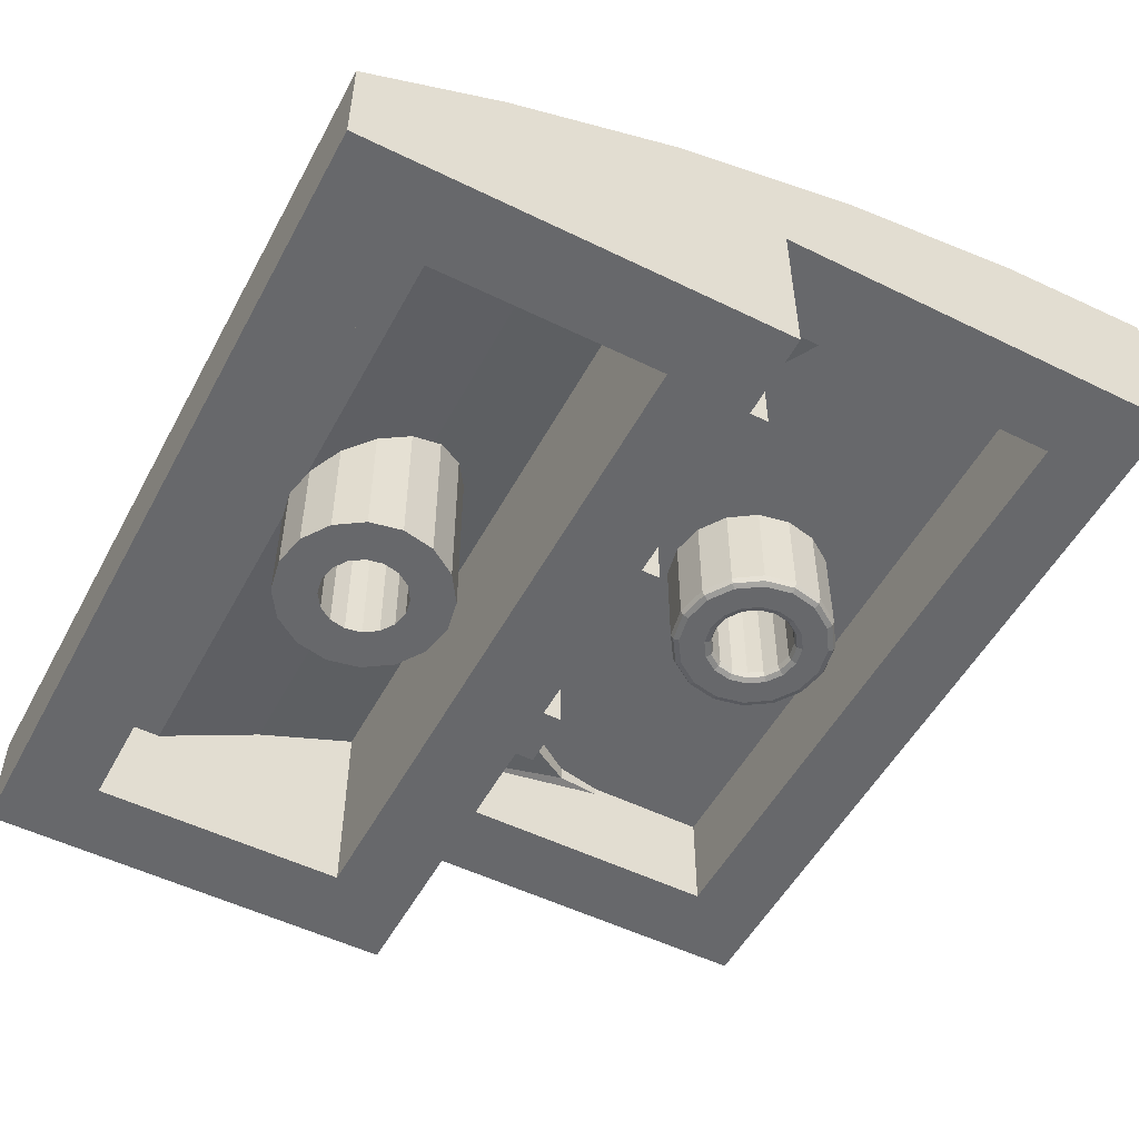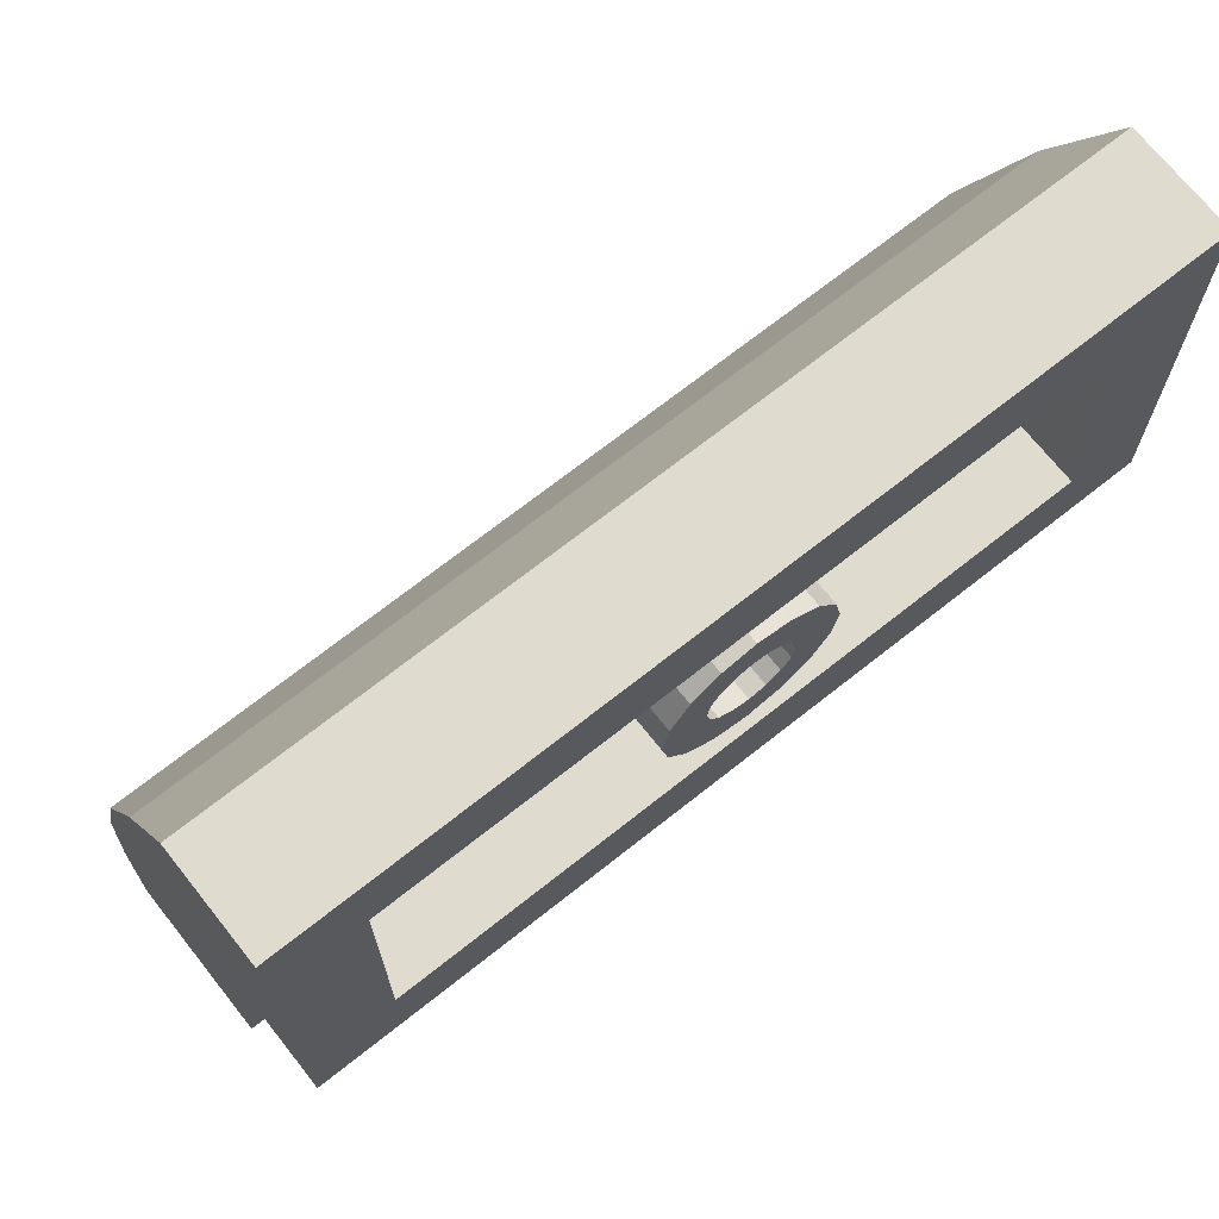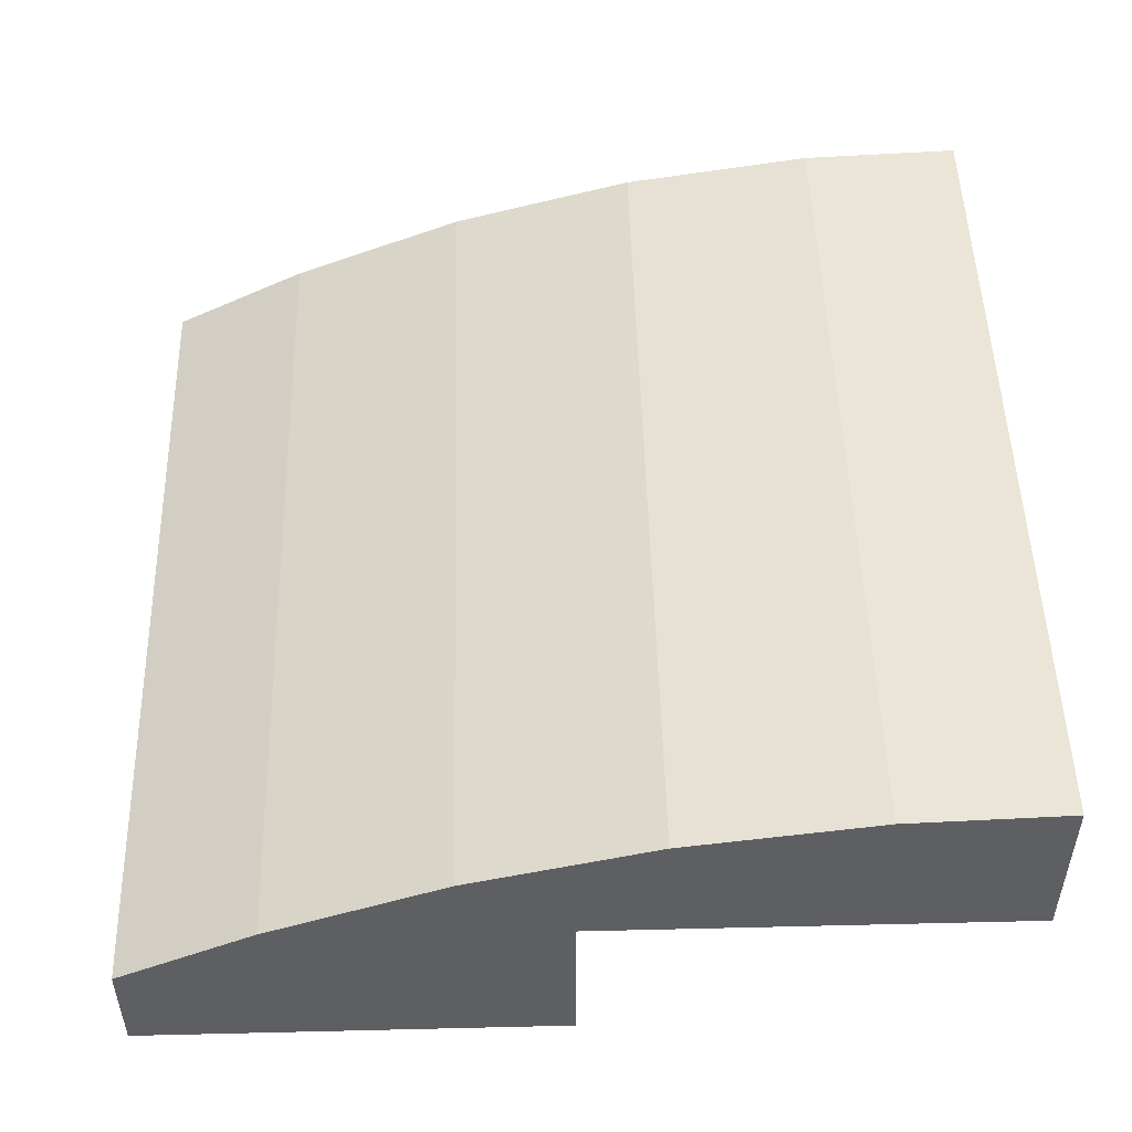
<metadata>
{"format":"obj","ext":"obj","renderer":"f3d","projection":"perspective","resolution":1024,"background":"white","views":[{"elev":-52.4,"azim":62.2,"up":"+Y"},{"elev":70.3,"azim":-38.4,"up":"+Z"},{"elev":50.3,"azim":88.5,"up":"+Y"}]}
</metadata>
<code>
o Part.1
v -6.217 5.011 -7.082
v 6.217 5.3 -7.082
v 5.697 5.3 -6.303
v 4.918 5.3 -5.783
v -4 5.3 -5.6
v -4.918 5.3 -5.783
v -5.697 5.3 -6.303
v -6.217 5.3 -7.082
v -6.4 5.3 -8
v -6.4 2 1.503
v 6.4 2 1.503
v -6.4 3.076 -0.461
v 6.4 3.076 -0.461
v 6.4 2 2.4
v -6.4 0.02 2.4
v -6.4 2 2.4
v 6.4 3.882 -2.4
v -6.4 3.882 -2.4
v 6.4 0.02 2.4
v 6.4 0.02 -2.4
v -6.4 0.02 -2.4
v 6.4 4.352 -3.96
v 6.4 5.14 -8
v 6.4 3.22 -3.96
v 6.4 5.3 -8
v -5.697 4.878 -6.303
v 6.4 3.22 -10.4
v 5.697 4.878 -6.303
v 6.217 5.011 -7.082
v -4.918 4.78 -5.783
v 7.96 3.22 -11.96
v 6.4 5.3 -10.4
v -6.4 5.3 -10.4
v -7.96 3.22 -11.96
v -6.4 3.22 -3.96
v -6.4 5.14 -8
v -6.4 3.22 -10.4
v -0.6 3.22 -3.96
v 0.6 3.22 -3.96
v 0.6 4.352 -3.96
v 0.6 4.738 -5.6
v 0.6 3.22 -5.6
v -0.6 4.738 -5.6
v -0.6 3.22 -5.6
v -0.6 4.352 -3.96
v -7.96 6.38 -11.96
v 7.96 6.248 -9.001
v 7.96 5.688 -5.443
v 7.96 4.717 -1.974
v -7.96 3.347 1.358
v -7.96 2 3.96
v 7.96 3.347 1.358
v 7.96 2 3.96
v 7.96 0.02 3.96
v 7.96 6.38 -11.96
v 7.96 3.22 -3.96
v 7.96 0.02 -3.96
v -7.96 5.688 -5.443
v -7.96 4.717 -1.974
v -7.96 6.248 -9.001
v -7.96 3.22 -3.96
v -7.96 0.02 3.96
v -6.4 4.352 -3.96
v -7.96 0.02 -3.96
v -4 4.733 -5.6
v 4.918 4.78 -5.783
v 0 0.02 -1.6
v -0.612 0.02 -1.478
v -1.131 0.02 -1.131
v -1.478 0.02 -0.612
v -1.6 0.02 0
v -1.478 0.02 0.612
v -1.131 0.02 1.131
v -0.612 0.02 1.478
v 0 0.02 1.6
v 0.612 0.02 1.478
v 1.131 0.02 1.131
v 1.478 0.02 0.612
v 1.6 0.02 0
v 1.478 0.02 -0.612
v 1.131 0.02 -1.131
v 0.612 0.02 -1.478
v 0 0.02 -0.8
v -0.306 0.02 -0.739
v -0.566 0.02 -0.566
v -0.739 0.02 -0.306
v -0.8 0.02 0
v -0.739 0.02 0.306
v -0.566 0.02 0.566
v -0.306 0.02 0.739
v 0 0.02 0.8
v 0.306 0.02 0.739
v 0.566 0.02 0.566
v 0.739 0.02 0.306
v 0.8 0.02 0
v 0.739 0.02 -0.306
v 0.566 0.02 -0.566
v 0.306 0.02 -0.739
v 0 3.215 -0.8
v -0.306 3.191 -0.739
v -0.566 3.12 -0.566
v -0.739 2.997 -0.306
v -0.8 2.825 0
v -0.739 2.657 0.306
v -0.566 2.519 0.566
v -0.306 2.426 0.739
v 0 2.388 0.8
v 0.306 2.426 0.739
v 0.566 2.519 0.566
v 0.739 2.657 0.306
v 0.8 2.825 0
v 0.739 2.997 -0.306
v 0.566 3.12 -0.566
v 0.306 3.191 -0.739
v 0 3.55 -1.6
v -0.612 3.5 -1.478
v -1.131 3.355 -1.131
v -1.478 3.14 -0.612
v -1.6 2.827 0
v -1.478 2.491 0.612
v -1.131 2.206 1.131
v -0.612 2.012 1.478
v 0 2 1.6
v 0.612 2.012 1.478
v 1.131 2.206 1.131
v 1.478 2.491 0.612
v 1.6 2.827 0
v 1.478 3.14 -0.612
v 1.131 3.355 -1.131
v 0.612 3.5 -1.478
v 4 5.3 -5.6
v 4 4.733 -5.6
v 3.4 4.352 -3.96
v 3.4 3.22 -5.6
v 3.4 4.738 -5.6
v 4.6 3.22 -5.6
v 4.6 4.738 -5.6
v 4.6 4.352 -3.96
v 4.6 3.22 -3.96
v 3.4 3.22 -3.96
v -4.6 4.352 -3.96
v -4.6 3.22 -5.6
v -4.6 4.738 -5.6
v -3.4 3.22 -5.6
v -3.4 4.738 -5.6
v -3.4 4.352 -3.96
v -3.4 3.22 -3.96
v -4.6 3.22 -3.96
v -0.6 4.738 -5.6
v -0.6 4.738 -5.6
v -3.4 4.738 -5.6
v -3.4 4.738 -5.6
v -5.697 5.3 -6.303
v -6.217 5.3 -7.082
v -0.6 3.22 -5.6
v -0.6 3.22 -5.6
v 0.6 3.22 -5.6
v 0.6 3.22 -5.6
v -6.4 5.3 -10.4
v -6.4 5.3 -10.4
v -6.4 3.22 -10.4
v -6.4 3.22 -10.4
v 6.4 3.22 -3.96
v 6.4 3.22 -3.96
v 7.96 3.22 -3.96
v 7.96 3.22 -3.96
v -4 5.3 -5.6
v 4 5.3 -5.6
v -6.4 2 1.503
v -6.4 2 1.503
v -6.4 2 2.4
v -6.4 2 2.4
v -0.6 3.22 -3.96
v -0.6 3.22 -3.96
v -6.4 4.352 -3.96
v -6.4 4.352 -3.96
v -6.4 5.14 -8
v -4.918 4.78 -5.783
v -4 4.733 -5.6
v -6.4 3.882 -2.4
v -6.4 3.882 -2.4
v -6.4 3.076 -0.461
v -7.96 6.38 -11.96
v -7.96 6.38 -11.96
v -7.96 3.22 -11.96
v -7.96 3.22 -11.96
v 6.4 3.882 -2.4
v 6.4 3.882 -2.4
v 6.4 0.02 -2.4
v 6.4 0.02 -2.4
v -6.4 0.02 2.4
v -6.4 0.02 2.4
v 6.4 0.02 2.4
v 6.4 0.02 2.4
v 7.96 0.02 3.96
v 7.96 0.02 3.96
v 7.96 2 3.96
v 7.96 2 3.96
v 6.4 5.3 -10.4
v 6.4 5.3 -10.4
v 6.4 5.3 -8
v 7.96 0.02 -3.96
v 7.96 0.02 -3.96
v -7.96 0.02 -3.96
v -7.96 0.02 -3.96
v -7.96 3.22 -3.96
v -7.96 3.22 -3.96
v -7.96 3.347 1.358
v -7.96 4.717 -1.974
v 6.4 3.22 -10.4
v 6.4 3.22 -10.4
v 6.217 5.3 -7.082
v 5.697 5.3 -6.303
v -4.918 5.3 -5.783
v -6.4 5.3 -8
v -0.6 4.352 -3.96
v -0.6 4.352 -3.96
v -6.4 3.22 -3.96
v -6.4 3.22 -3.96
v 7.96 3.22 -11.96
v 7.96 3.22 -11.96
v 6.4 4.352 -3.96
v 6.4 4.352 -3.96
v -7.96 6.248 -9.001
v 7.96 5.688 -5.443
v 7.96 6.248 -9.001
v 0.6 4.738 -5.6
v 0.6 4.738 -5.6
v 0.6 4.352 -3.96
v 0.6 4.352 -3.96
v -7.96 5.688 -5.443
v 7.96 6.38 -11.96
v 7.96 6.38 -11.96
v -5.697 4.878 -6.303
v -6.217 5.011 -7.082
v 7.96 4.717 -1.974
v 0.6 3.22 -3.96
v 0.6 3.22 -3.96
v 7.96 3.347 1.358
v -7.96 2 3.96
v -7.96 2 3.96
v 4 4.733 -5.6
v 4.6 4.738 -5.6
v 4.6 4.738 -5.6
v -6.4 0.02 -2.4
v -6.4 0.02 -2.4
v -7.96 0.02 3.96
v -7.96 0.02 3.96
v 6.4 3.076 -0.461
v 6.4 2 1.503
v 6.4 2 1.503
v 4.918 4.78 -5.783
v 5.697 4.878 -6.303
v 6.4 2 2.4
v 6.4 2 2.4
v 6.4 5.14 -8
v 6.217 5.011 -7.082
v 4.918 5.3 -5.783
v -0.612 0.02 -1.478
v 0 0.02 -1.6
v -1.131 0.02 -1.131
v -1.478 0.02 -0.612
v -1.6 0.02 0
v -1.478 0.02 0.612
v -1.131 0.02 1.131
v -0.612 0.02 1.478
v 0 0.02 1.6
v 0.612 0.02 1.478
v 1.131 0.02 1.131
v 1.478 0.02 0.612
v 1.6 0.02 0
v 1.478 0.02 -0.612
v 1.131 0.02 -1.131
v 0.612 0.02 -1.478
v -0.306 0.02 -0.739
v 0 0.02 -0.8
v -0.566 0.02 -0.566
v -0.739 0.02 -0.306
v -0.8 0.02 0
v -0.739 0.02 0.306
v -0.566 0.02 0.566
v -0.306 0.02 0.739
v 0 0.02 0.8
v 0.306 0.02 0.739
v 0.566 0.02 0.566
v 0.739 0.02 0.306
v 0.8 0.02 0
v 0.739 0.02 -0.306
v 0.566 0.02 -0.566
v 0.306 0.02 -0.739
v 3.4 4.738 -5.6
v 3.4 4.738 -5.6
v 4.6 4.352 -3.96
v 4.6 4.352 -3.96
v 4.6 3.22 -3.96
v 4.6 3.22 -3.96
v 4.6 3.22 -5.6
v 4.6 3.22 -5.6
v 3.4 3.22 -5.6
v 3.4 3.22 -5.6
v 3.4 3.22 -3.96
v 3.4 3.22 -3.96
v 3.4 4.352 -3.96
v 3.4 4.352 -3.96
v -3.4 4.352 -3.96
v -3.4 4.352 -3.96
v -3.4 3.22 -3.96
v -3.4 3.22 -3.96
v -3.4 3.22 -5.6
v -3.4 3.22 -5.6
v -4.6 3.22 -5.6
v -4.6 3.22 -5.6
v -4.6 4.738 -5.6
v -4.6 4.738 -5.6
v -4.6 3.22 -3.96
v -4.6 3.22 -3.96
v -4.6 4.352 -3.96
v -4.6 4.352 -3.96
v 0 5.3 -9.6
v -0.612 5.3 -9.478
v -1.131 5.3 -9.131
v -1.478 5.3 -8.612
v -1.6 5.3 -8
v -1.478 5.3 -7.388
v -1.131 5.3 -6.869
v -0.612 5.3 -6.522
v 0 5.3 -6.4
v 0.612 5.3 -6.522
v 1.131 5.3 -6.869
v 1.478 5.3 -7.388
v 1.6 5.3 -8
v 1.478 5.3 -8.612
v 1.131 5.3 -9.131
v 0.612 5.3 -9.478
v 0 5.3 -8.8
v -0.306 5.3 -8.739
v -0.566 5.3 -8.566
v -0.739 5.3 -8.306
v -0.8 5.3 -8
v -0.739 5.3 -7.694
v -0.566 5.3 -7.434
v -0.306 5.3 -7.261
v 0 5.3 -7.2
v 0.306 5.3 -7.261
v 0.566 5.3 -7.434
v 0.739 5.3 -7.694
v 0.8 5.3 -8
v 0.739 5.3 -8.306
v 0.566 5.3 -8.566
v 0.306 5.3 -8.739
v 0 3.37 -9.6
v 0 3.22 -9.447
v 0 3.264 -9.555
v -0.554 3.22 -9.337
v -0.612 3.37 -9.478
v -0.595 3.264 -9.437
v -1.023 3.22 -9.023
v -1.131 3.37 -9.131
v -1.1 3.264 -9.1
v -1.337 3.22 -8.554
v -1.478 3.37 -8.612
v -1.437 3.264 -8.595
v -1.447 3.22 -8
v -1.6 3.37 -8
v -1.555 3.264 -8
v -1.337 3.22 -7.446
v -1.478 3.37 -7.388
v -1.437 3.264 -7.405
v -1.023 3.22 -6.977
v -1.131 3.37 -6.869
v -1.1 3.264 -6.9
v -0.554 3.22 -6.663
v -0.612 3.37 -6.522
v -0.595 3.264 -6.563
v 0 3.22 -6.553
v 0 3.37 -6.4
v 0 3.264 -6.445
v 0.554 3.22 -6.663
v 0.612 3.37 -6.522
v 0.595 3.264 -6.563
v 1.023 3.22 -6.977
v 1.131 3.37 -6.869
v 1.1 3.264 -6.9
v 1.337 3.22 -7.446
v 1.478 3.37 -7.388
v 1.437 3.264 -7.405
v 1.447 3.22 -8
v 1.6 3.37 -8
v 1.555 3.264 -8
v 1.337 3.22 -8.554
v 1.478 3.37 -8.612
v 1.437 3.264 -8.595
v 1.023 3.22 -9.023
v 1.131 3.37 -9.131
v 1.1 3.264 -9.1
v 0.554 3.22 -9.337
v 0.612 3.37 -9.478
v 0.595 3.264 -9.437
v 0 3.22 -8.953
v 0 3.37 -8.8
v 0 3.264 -8.845
v -0.306 3.37 -8.739
v -0.365 3.22 -8.88
v -0.323 3.264 -8.78
v -0.566 3.37 -8.566
v -0.674 3.22 -8.674
v -0.597 3.264 -8.597
v -0.739 3.37 -8.306
v -0.88 3.22 -8.365
v -0.78 3.264 -8.323
v -0.8 3.37 -8
v -0.953 3.22 -8
v -0.845 3.264 -8
v -0.739 3.37 -7.694
v -0.88 3.22 -7.635
v -0.78 3.264 -7.677
v -0.566 3.37 -7.434
v -0.674 3.22 -7.326
v -0.597 3.264 -7.403
v -0.306 3.37 -7.261
v -0.365 3.22 -7.12
v -0.323 3.264 -7.22
v 0 3.37 -7.2
v 0 3.22 -7.047
v 0 3.264 -7.155
v 0.306 3.37 -7.261
v 0.365 3.22 -7.12
v 0.323 3.264 -7.22
v 0.566 3.37 -7.434
v 0.674 3.22 -7.326
v 0.597 3.264 -7.403
v 0.739 3.37 -7.694
v 0.88 3.22 -7.635
v 0.78 3.264 -7.677
v 0.8 3.37 -8
v 0.953 3.22 -8
v 0.845 3.264 -8
v 0.739 3.37 -8.306
v 0.88 3.22 -8.365
v 0.78 3.264 -8.323
v 0.566 3.37 -8.566
v 0.674 3.22 -8.674
v 0.597 3.264 -8.597
v 0.306 3.37 -8.739
v 0.365 3.22 -8.88
v 0.323 3.264 -8.78
f 175 36 1
f 247 204 191
f 204 245 191
f 225 47 231
f 47 224 231
f 246 180 182
f 315 218 317
f 218 176 317
f 171 192 169
f 207 186 219
f 186 162 219
f 220 226 166
f 226 48 166
f 239 197 202
f 197 195 202
f 155 150 157
f 150 228 157
f 31 185 232
f 185 183 232
f 179 152 309
f 57 20 204
f 20 245 204
f 28 29 222
f 252 28 222
f 167 214 131
f 214 4 131
f 206 205 59
f 205 248 59
f 49 225 209
f 225 231 209
f 49 209 52
f 209 208 52
f 64 61 218
f 210 221 163
f 221 165 163
f 246 182 192
f 182 169 192
f 229 237 227
f 237 158 227
f 153 234 154
f 234 235 154
f 210 162 221
f 162 186 221
f 153 6 234
f 6 178 234
f 52 208 198
f 208 240 198
f 250 170 249
f 170 12 249
f 216 43 173
f 43 156 173
f 56 203 164
f 247 191 196
f 191 193 196
f 166 48 236
f 194 251 190
f 251 13 190
f 235 177 154
f 177 215 154
f 53 241 54
f 241 62 54
f 38 307 217
f 307 305 217
f 42 238 44
f 238 174 44
f 19 15 254
f 15 172 254
f 177 161 215
f 161 159 215
f 5 179 6
f 179 178 6
f 24 223 211
f 223 256 211
f 184 224 233
f 224 47 233
f 29 23 222
f 243 297 242
f 213 253 258
f 253 66 258
f 251 194 255
f 168 258 242
f 258 66 242
f 21 189 181
f 189 187 181
f 14 16 11
f 16 10 11
f 37 27 160
f 27 200 160
f 239 202 236
f 202 166 236
f 212 257 213
f 257 253 213
f 256 201 211
f 201 199 211
f 175 26 30
f 226 220 55
f 57 196 20
f 196 193 20
f 256 257 201
f 257 212 201
f 249 12 188
f 12 18 188
f 17 190 13
f 175 1 26
f 60 46 206
f 46 34 206
f 60 206 58
f 206 59 58
f 50 59 51
f 59 248 51
f 161 177 35
f 177 63 35
f 9 25 8
f 25 2 8
f 3 7 2
f 7 8 2
f 4 214 3
f 214 7 3
f 45 306 149
f 306 151 149
f 32 25 33
f 25 9 33
f 110 286 109
f 286 285 109
f 104 280 103
f 280 279 103
f 111 287 110
f 287 286 110
f 105 281 104
f 281 280 104
f 112 288 111
f 288 287 111
f 106 282 105
f 282 281 105
f 100 275 99
f 275 276 99
f 113 289 112
f 289 288 112
f 107 283 106
f 283 282 106
f 101 277 100
f 277 275 100
f 114 290 113
f 290 289 113
f 108 284 107
f 284 283 107
f 102 278 101
f 278 277 101
f 114 99 290
f 99 276 290
f 109 285 108
f 285 284 108
f 103 279 102
f 279 278 102
f 130 129 274
f 129 273 274
f 124 123 268
f 123 267 268
f 118 117 262
f 117 261 262
f 130 274 115
f 274 260 115
f 125 124 269
f 124 268 269
f 119 118 263
f 118 262 263
f 126 125 270
f 125 269 270
f 120 119 264
f 119 263 264
f 127 126 271
f 126 270 271
f 121 120 265
f 120 264 265
f 128 127 272
f 127 271 272
f 122 121 266
f 121 265 266
f 116 115 259
f 115 260 259
f 129 128 273
f 128 272 273
f 123 122 267
f 122 266 267
f 117 116 261
f 116 259 261
f 79 95 80
f 95 96 80
f 80 96 81
f 96 97 81
f 82 81 98
f 81 97 98
f 71 70 87
f 70 86 87
f 85 86 69
f 86 70 69
f 72 71 88
f 71 87 88
f 79 78 95
f 78 94 95
f 77 76 93
f 76 92 93
f 89 73 88
f 73 72 88
f 78 77 94
f 77 93 94
f 90 91 74
f 91 75 74
f 76 75 92
f 75 91 92
f 90 74 89
f 74 73 89
f 84 85 68
f 85 69 68
f 67 82 83
f 82 98 83
f 68 67 84
f 67 83 84
f 41 291 230
f 291 304 230
f 293 295 244
f 295 298 244
f 303 292 301
f 292 299 301
f 136 296 134
f 296 302 134
f 242 297 300
f 146 308 145
f 308 310 145
f 318 313 316
f 313 311 316
f 144 147 312
f 147 148 312
f 135 242 300
f 40 133 39
f 133 140 39
f 164 139 22
f 139 294 22
f 218 315 64
f 39 140 203
f 314 179 142
f 38 39 64
f 39 203 64
f 140 139 203
f 139 164 203
f 38 64 307
f 309 142 179
f 64 315 307
f 65 143 30
f 132 252 137
f 222 138 252
f 138 137 252
f 30 143 175
f 143 141 175
f 168 242 135
f 152 179 5
f 168 135 228
f 152 5 150
f 228 150 168
f 150 5 168
f 414 411 340
f 411 339 340
f 445 396 442
f 396 393 442
f 445 399 396
f 399 352 396
f 417 414 341
f 414 340 341
f 406 409 357
f 409 360 357
f 420 417 342
f 417 341 342
f 402 400 336
f 400 335 336
f 411 408 339
f 408 338 339
f 423 420 343
f 420 342 343
f 363 360 412
f 360 409 412
f 426 423 344
f 423 343 344
f 366 363 415
f 363 412 415
f 429 426 345
f 426 344 345
f 369 366 418
f 366 415 418
f 432 429 346
f 429 345 346
f 369 418 372
f 418 421 372
f 435 432 347
f 432 346 347
f 372 421 375
f 421 424 375
f 438 435 348
f 435 347 348
f 424 427 375
f 427 378 375
f 439 442 390
f 442 393 390
f 381 378 430
f 378 427 430
f 441 438 349
f 438 348 349
f 384 381 433
f 381 430 433
f 444 441 350
f 441 349 350
f 357 354 406
f 354 403 406
f 433 436 384
f 436 387 384
f 408 405 338
f 405 337 338
f 439 390 436
f 390 387 436
f 405 402 337
f 402 336 337
f 373 326 370
f 326 325 370
f 385 330 382
f 330 329 382
f 382 329 379
f 329 328 379
f 355 320 351
f 320 319 351
f 364 323 361
f 323 322 361
f 376 327 373
f 327 326 373
f 367 324 364
f 324 323 364
f 391 332 388
f 332 331 388
f 394 333 391
f 333 332 391
f 361 322 358
f 322 321 358
f 388 331 385
f 331 330 385
f 370 325 367
f 325 324 367
f 379 328 376
f 328 327 376
f 397 334 394
f 334 333 394
f 358 321 355
f 321 320 355
f 355 351 356
f 351 353 356
f 356 353 354
f 353 352 354
f 358 355 359
f 355 356 359
f 359 356 357
f 356 354 357
f 361 358 362
f 358 359 362
f 362 359 360
f 359 357 360
f 364 361 365
f 361 362 365
f 365 362 363
f 362 360 363
f 367 364 368
f 364 365 368
f 368 365 366
f 365 363 366
f 370 367 371
f 367 368 371
f 371 368 369
f 368 366 369
f 373 370 374
f 370 371 374
f 374 371 372
f 371 369 372
f 376 373 377
f 373 374 377
f 377 374 375
f 374 372 375
f 379 376 380
f 376 377 380
f 380 377 378
f 377 375 378
f 382 379 383
f 379 380 383
f 383 380 381
f 380 378 381
f 385 382 386
f 382 383 386
f 386 383 384
f 383 381 384
f 388 385 389
f 385 386 389
f 389 386 387
f 386 384 387
f 391 388 392
f 388 389 392
f 392 389 390
f 389 387 390
f 394 391 395
f 391 392 395
f 395 392 393
f 392 390 393
f 397 394 398
f 394 395 398
f 398 395 396
f 395 393 396
f 351 397 353
f 397 398 353
f 353 398 352
f 398 396 352
f 400 444 335
f 444 350 335
f 403 399 404
f 399 401 404
f 404 401 402
f 401 400 402
f 406 403 407
f 403 404 407
f 407 404 405
f 404 402 405
f 409 406 410
f 406 407 410
f 410 407 408
f 407 405 408
f 412 409 413
f 409 410 413
f 413 410 411
f 410 408 411
f 415 412 416
f 412 413 416
f 416 413 414
f 413 411 414
f 418 415 419
f 415 416 419
f 419 416 417
f 416 414 417
f 421 418 422
f 418 419 422
f 422 419 420
f 419 417 420
f 424 421 425
f 421 422 425
f 425 422 423
f 422 420 423
f 427 424 428
f 424 425 428
f 428 425 426
f 425 423 426
f 430 427 431
f 427 428 431
f 431 428 429
f 428 426 429
f 433 430 434
f 430 431 434
f 434 431 432
f 431 429 432
f 436 433 437
f 433 434 437
f 437 434 435
f 434 432 435
f 439 436 440
f 436 437 440
f 440 437 438
f 437 435 438
f 442 439 443
f 439 440 443
f 443 440 441
f 440 438 441
f 445 442 446
f 442 443 446
f 446 443 444
f 443 441 444
f 399 445 401
f 445 446 401
f 401 446 400
f 446 444 400
f 399 403 352
f 403 354 352
f 351 319 397
f 319 334 397

</code>
